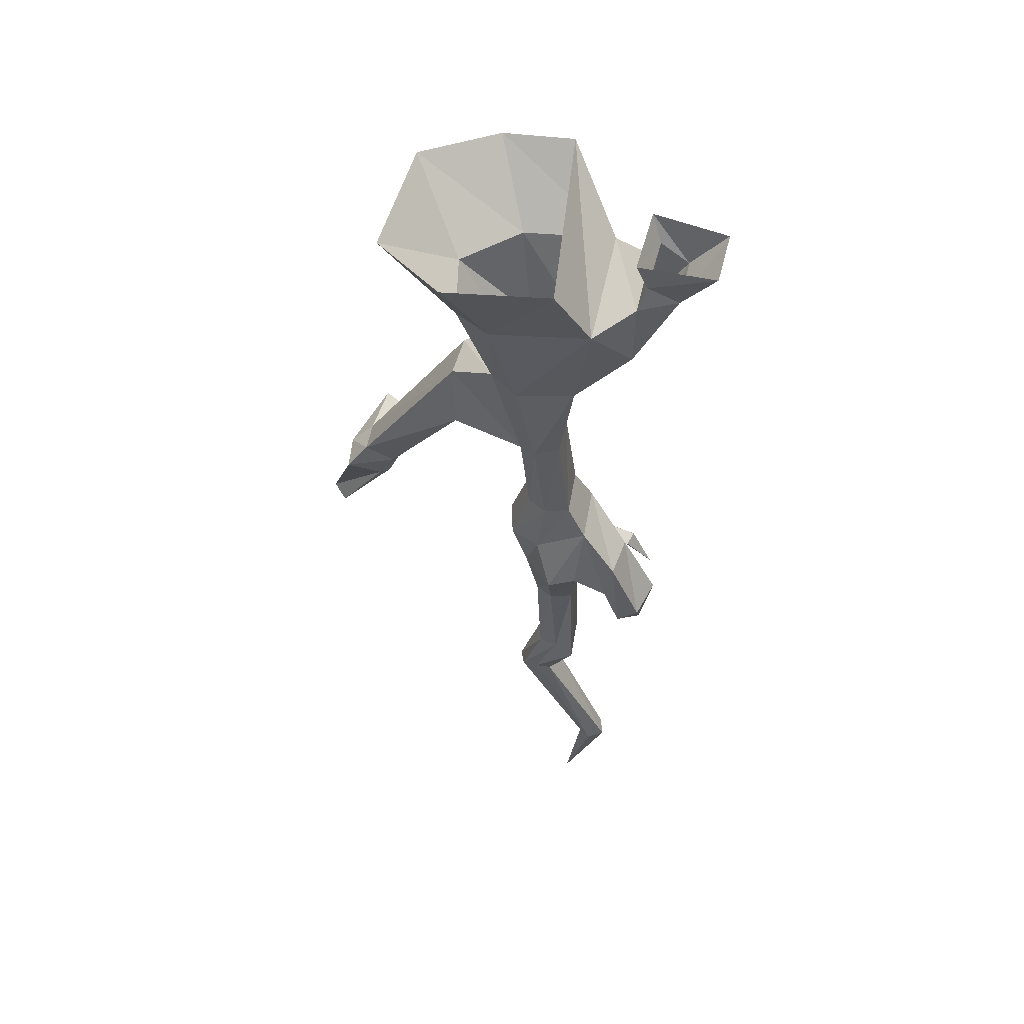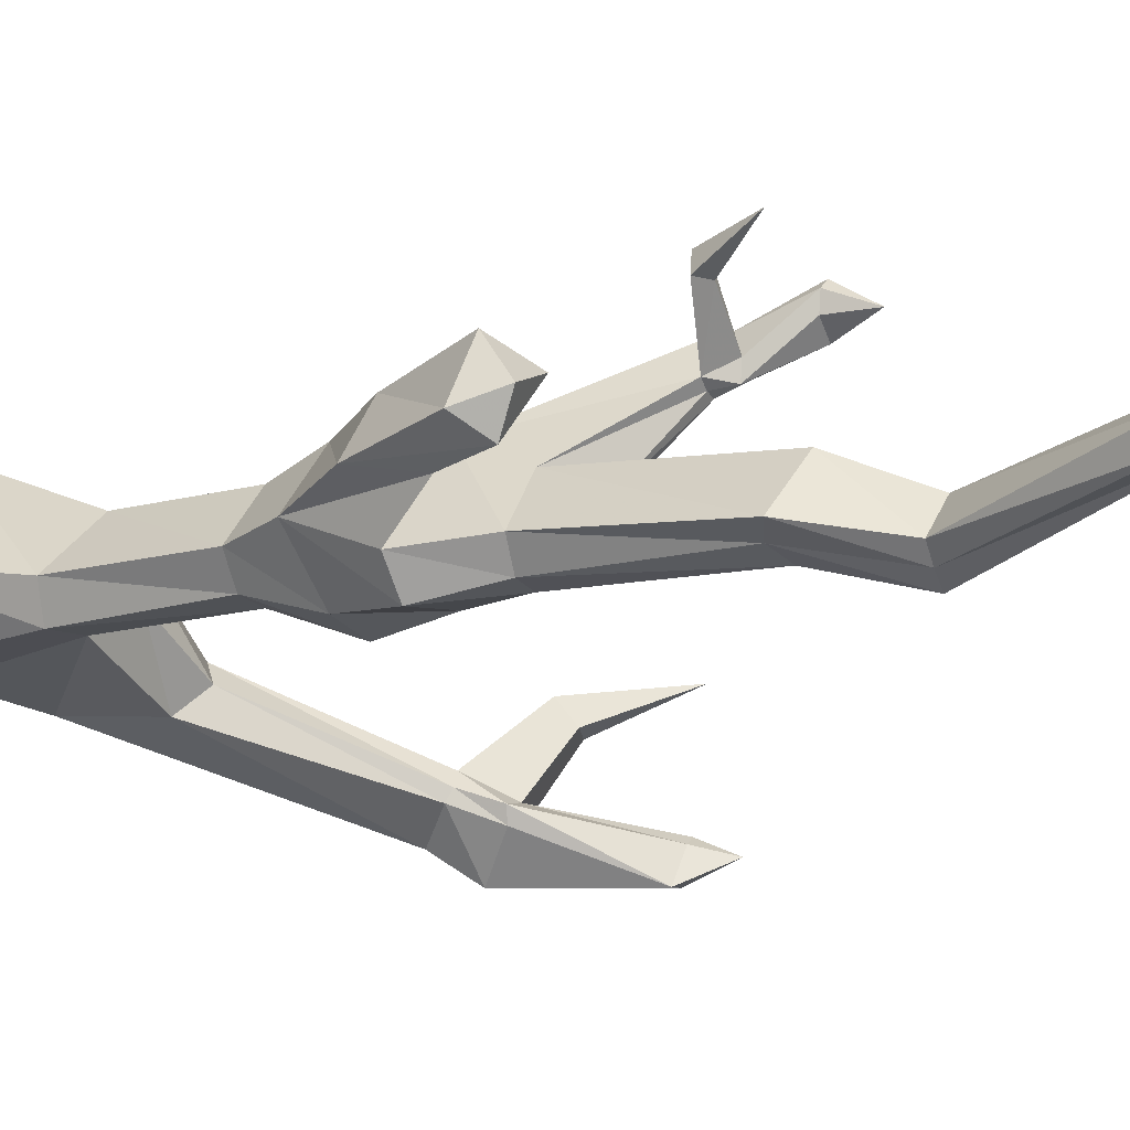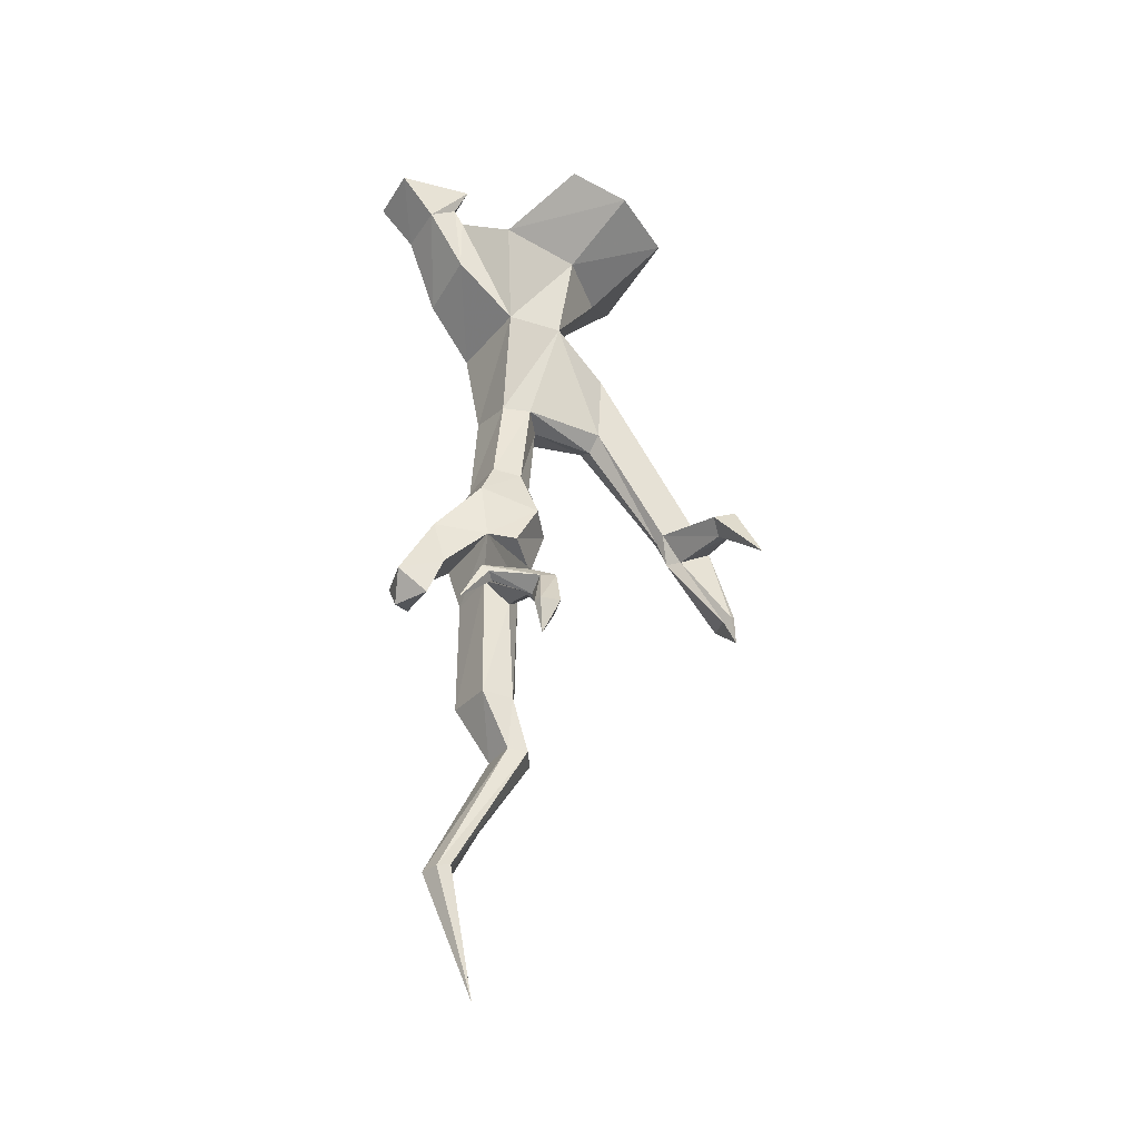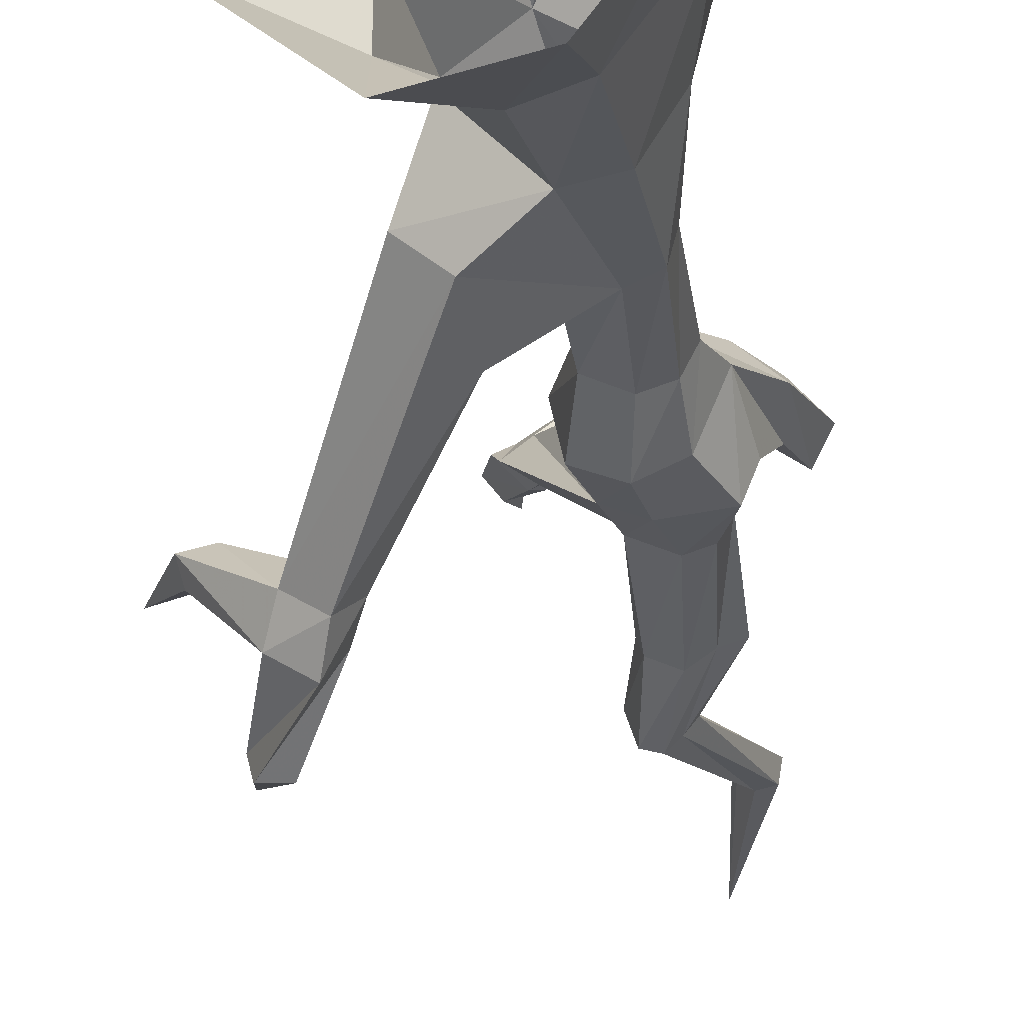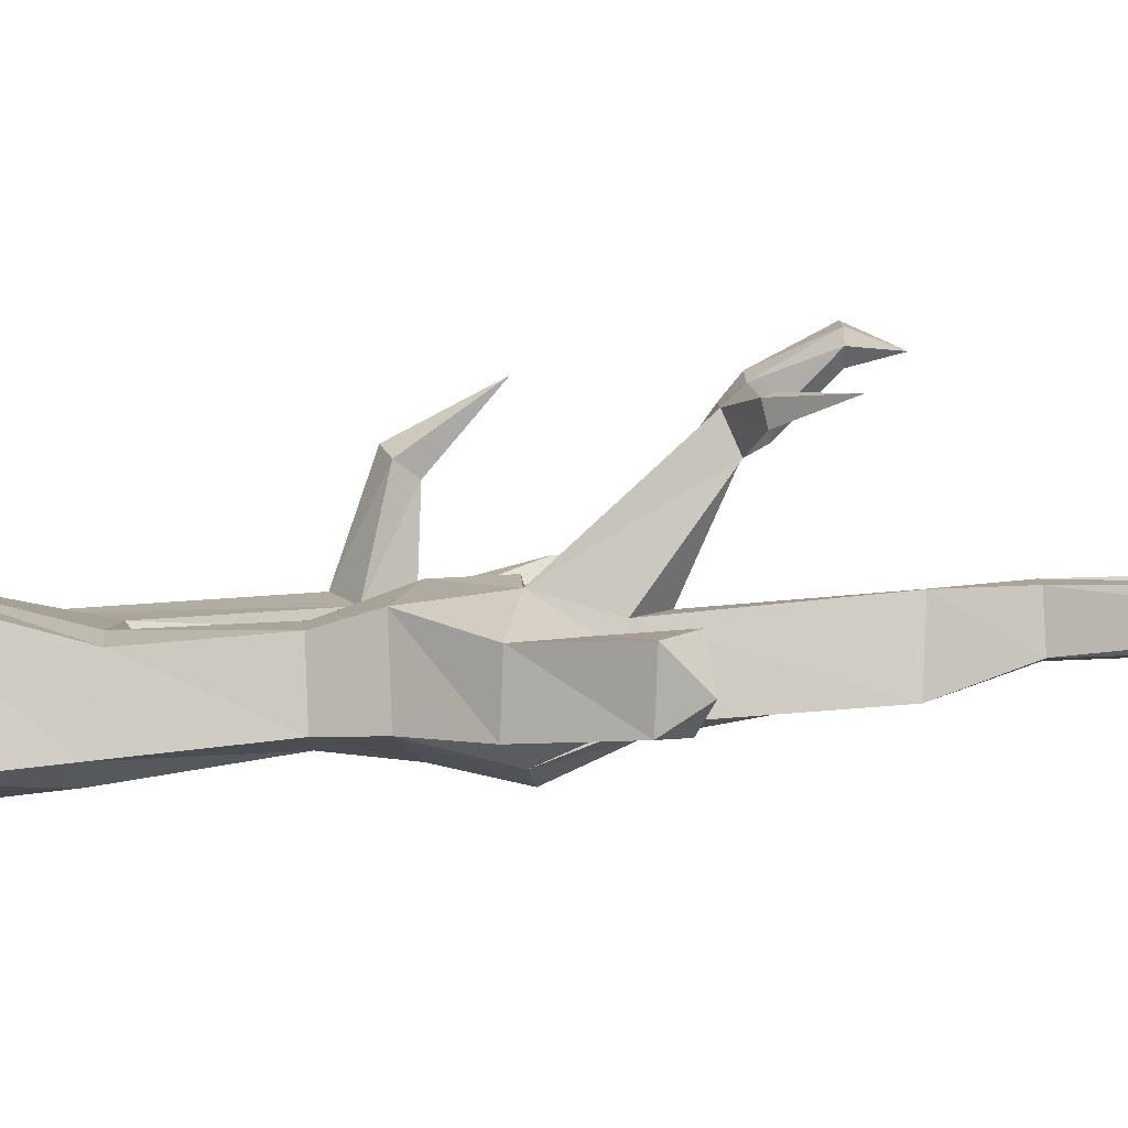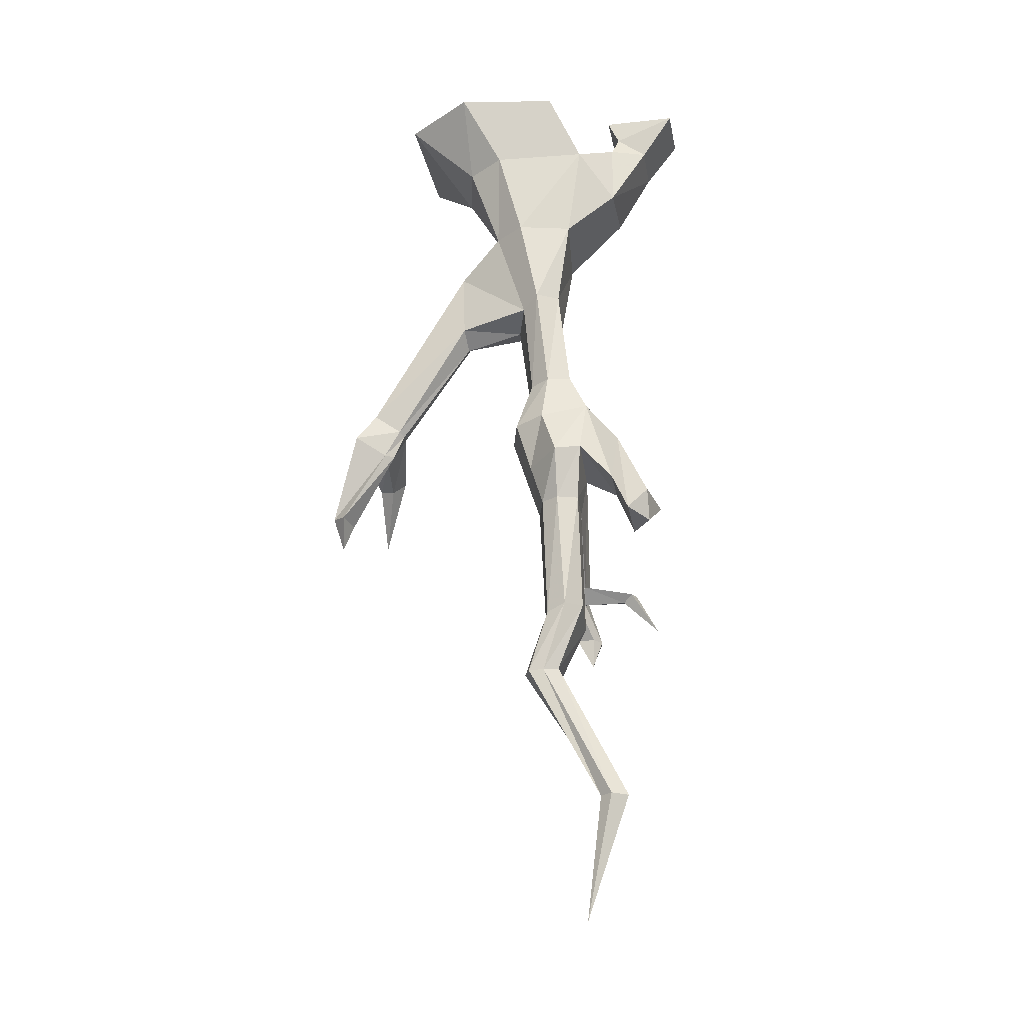
<metadata>
{"format":"obj","ext":"obj","renderer":"f3d","projection":"perspective","resolution":1024,"background":"white","views":[{"elev":52.1,"azim":-118.6,"up":"+Y"},{"elev":-1.2,"azim":-62.1,"up":"+Z"},{"elev":-36.7,"azim":19.2,"up":"+Y"},{"elev":-35.9,"azim":-172.9,"up":"+Z"},{"elev":46.5,"azim":-93.1,"up":"+Z"},{"elev":-27.9,"azim":-122.0,"up":"+Y"}]}
</metadata>
<code>
v -0.3125 -2.047 -0.05469
v -0.4688 -2.031 0.007812
v -0.4609 -1.781 0.05469
v -0.3516 -1.789 0.02344
v -0.1484 -2.062 0.03125
v -0.2031 -2.312 0.08594
v -0.3438 -2.305 0.01562
v -0.5703 -2.281 0.02344
v -0.5781 -1.961 0.2266
v -0.5156 -1.773 0.1641
v -0.5078 -1.258 0.1016
v -0.4766 -1.258 -0.02344
v -0.3672 -1.305 -0.03906
v -0.2109 -1.789 0.1016
v -0.1094 -2.047 0.2344
v -0.1875 -2.266 0.3203
v -0.3125 -2.266 0.4062
v 0.007812 -2.727 0.6328
v 0.1016 -2.727 0.5547
v -0.2969 -2.523 0.125
v 0 -2.773 0.5
v -0.25 -2.609 0.25
v -0.03906 -2.773 0.5156
v -0.3516 -2.5 0.3359
v -0.3281 -3.172 0.3672
v -0.2188 -3.172 0.25
v -0.25 -2.523 0.1328
v -0.2422 -3.148 0.1719
v -0.3984 -2.523 0.05469
v -0.3516 -1.961 0.4062
v -0.3281 -1.773 0.3125
v -0.3047 -1.32 0.2578
v -0.2188 -0.8047 0.3984
v -0.5781 -0.8047 0.1328
v -0.4453 -0.8047 -0.1094
v -0.2656 -0.8047 -0.1484
v -0.02344 -0.9766 -0.2344
v -0.03906 -1.328 -0.2344
v -0.2031 -1.352 0.03906
v -0.2109 -1.781 0.2188
v -0.1797 -1.312 0.1797
v -0.007812 -0.8047 0.2109
v 0.07031 -0.3281 0.2109
v -0.1719 -0.3281 0.5781
v -0.4375 -0.2188 0.6016
v -0.4375 -0.5234 0.6016
v -0.6953 -0.5625 0.3672
v -0.6797 -0.3281 0.1484
v -0.4141 -0.3516 -0.2344
v -0.2109 -0.3672 -0.2969
v -0.0625 -0.6719 0
v 0.1328 -0.9766 -0.08594
v 0.5156 -1.812 -0.4609
v 0.3828 -1.797 -0.5625
v 0.3125 -1.891 -0.4453
v 0.03906 -1.398 -0.1562
v -0.625 -2.258 0.1484
v -0.6797 -2.422 0.3125
v -0.7109 -2.195 0.3359
v -0.5625 -2.211 0.5
v -0.5156 -2.422 0.4609
v -0.5391 -2.523 0.1875
v -0.07031 -2.773 0.5469
v -0.2031 -2.812 0.7656
v -0.1641 -2.797 0.8281
v 0.0625 -2.789 0.6562
v 0.1328 -2.789 0.625
v 0.03906 -2.859 0.5469
v -0.007812 -2.844 0.5312
v 0.125 -3.008 0.625
v 0.0625 -3.008 0.6875
v 0.1875 -3.008 0.7188
v 0.09375 -3.156 0.7031
v 0.07031 -3.008 0.75
v 0 -2.844 0.5938
v -0.1406 -2.844 0.7578
v -0.2422 -3.016 0.9062
v -0.1328 -2.828 0.8125
v 0.1094 -3.008 0.7734
v -0.4922 -2.523 0.08594
v -0.3516 -3.141 0.1094
v -0.4453 -3.109 0.1562
v -0.5312 -3.148 0.2109
v -0.3672 -3.453 0.1641
v -0.2344 -3.453 0.2656
v -0.1562 -3.453 0.2031
v -0.1953 -3.453 0.07031
v 0.7031 -1.984 -0.1875
v 0.8047 -1.953 -0.2344
v 0.375 -1.891 -0.3672
v 0.7031 -2.055 -0.2656
v 0.9531 -2.289 -0.1562
v 0.7891 -2.023 -0.2969
v 0.5703 -1.93 -0.5625
v 0.4297 -1.938 -0.6562
v 0.375 -2.031 -0.5
v 0.3281 -1.906 -0.4062
v 0.1094 -1.336 -0.1016
v 0.4453 -2.031 -0.4453
v 0.5625 -2.383 -0.6484
v 0.6328 -2.391 -0.5469
v 0.3672 -2.031 -0.4453
v 0.6641 -2.359 -0.6562
v 0.6875 -2.516 -0.5781
v 0.6797 -2.383 -0.5312
v 0.6875 -2.367 -0.5625
v -0.4766 -4.141 0.3359
v -0.5469 -4.141 0.3516
v -0.3203 -3.453 0.1016
v -0.2656 -3.453 0.04688
v -0.4297 -4.141 0.4297
v -0.3516 -4.75 0.3281
v -0.5625 -4.141 0.4453
v -0.4141 -4.141 0.4688
v -0.4766 -4.141 0.4844
v -0.3828 0 -0.4609
v 0.02344 0 -0.5625
v 0.07031 -0.3438 -0.1328
v 0.4766 0 -0.1328
v 0.4062 0 0.2812
v 0.2031 0 0.5625
v -0.7031 -0.2344 0.3672
v -0.6953 -0.125 0.4219
v -0.4766 -0.125 0.625
v -0.5703 -0.2188 0.7266
v -0.7656 -0.2188 0.5547
v -0.6562 0 -0.03906
v -0.9062 0 0.6484
v -0.6641 0 0.375
v -0.4062 0 0.6172
v -0.6953 0 0.8438
v -0.5703 -2.648 0.5312
v -0.6875 -2.539 0.625
v -0.75 -2.664 0.5
v -0.7422 -2.617 0.3672
v -0.8125 -2.523 0.4453
f 1 2 3
f 1 3 4
f 1 4 5
f 1 5 6
f 1 6 7
f 1 7 2
f 2 7 8
f 2 8 9
f 2 9 10
f 2 10 3
f 3 10 11
f 3 11 12
f 3 12 4
f 4 12 13
f 4 13 14
f 4 14 5
f 5 14 15
f 5 15 16
f 5 16 6
f 6 16 17
f 6 17 18
f 6 18 19
f 6 19 20
f 20 19 21
f 20 21 22
f 22 21 23
f 22 23 24
f 22 24 25
f 22 25 26
f 22 26 27
f 27 26 28
f 27 28 29
f 27 29 7
f 27 7 6
f 9 30 31
f 9 31 10
f 10 31 32
f 10 32 11
f 11 32 33
f 11 33 34
f 11 34 12
f 12 34 35
f 12 35 13
f 13 35 36
f 13 36 37
f 13 37 38
f 13 38 39
f 13 39 14
f 14 39 40
f 14 40 15
f 15 40 30
f 15 30 17
f 15 17 16
f 30 40 31
f 31 40 41
f 31 41 32
f 32 41 42
f 32 42 33
f 33 42 43
f 33 43 44
f 33 44 45
f 33 45 46
f 33 46 34
f 34 46 47
f 34 47 48
f 34 48 35
f 35 48 49
f 35 49 36
f 36 49 50
f 36 50 51
f 36 51 42
f 36 42 52
f 36 52 37
f 37 52 53
f 37 53 54
f 37 54 38
f 38 54 55
f 38 55 56
f 38 56 39
f 39 56 41
f 39 41 40
f 8 57 9
f 9 57 58
f 9 58 59
f 9 59 30
f 30 59 60
f 30 60 17
f 17 60 61
f 17 61 57
f 17 57 62
f 17 62 24
f 17 24 63
f 17 63 18
f 18 63 64
f 18 64 65
f 18 65 66
f 18 66 19
f 19 66 67
f 19 67 21
f 21 67 68
f 21 68 23
f 23 68 69
f 23 69 63
f 23 63 24
f 70 71 69
f 70 69 68
f 70 68 72
f 70 72 73
f 70 73 71
f 71 73 74
f 71 74 75
f 71 75 69
f 69 75 63
f 63 75 76
f 63 76 64
f 64 76 77
f 64 77 65
f 65 77 78
f 65 78 66
f 66 78 75
f 66 75 74
f 66 74 79
f 66 79 67
f 67 79 72
f 67 72 68
f 72 79 73
f 73 79 74
f 77 76 78
f 78 76 75
f 80 62 57
f 80 57 8
f 80 8 29
f 80 29 81
f 80 81 82
f 80 82 62
f 62 82 83
f 62 83 24
f 24 83 25
f 25 83 84
f 25 84 85
f 25 85 26
f 26 85 86
f 26 86 28
f 28 86 87
f 28 87 81
f 28 81 29
f 29 8 7
f 88 89 53
f 88 53 90
f 88 90 91
f 88 91 92
f 88 92 89
f 89 92 93
f 89 93 94
f 89 94 53
f 53 94 54
f 54 94 95
f 54 95 55
f 55 95 96
f 55 96 97
f 55 97 56
f 56 97 98
f 56 98 41
f 41 98 42
f 42 98 52
f 52 98 90
f 52 90 53
f 91 90 99
f 91 99 93
f 91 93 92
f 100 101 102
f 100 102 96
f 100 96 103
f 100 103 104
f 100 104 101
f 101 104 105
f 101 105 99
f 101 99 102
f 102 99 90
f 102 90 97
f 102 97 96
f 105 106 94
f 105 94 99
f 99 94 93
f 103 96 95
f 103 95 106
f 103 106 104
f 104 106 105
f 106 95 94
f 97 90 98
f 107 108 109
f 107 109 110
f 107 110 111
f 107 111 112
f 107 112 108
f 108 112 113
f 108 113 84
f 108 84 109
f 109 84 83
f 109 83 82
f 109 82 110
f 110 82 81
f 110 81 87
f 110 87 111
f 111 87 114
f 111 114 112
f 112 114 115
f 112 115 113
f 113 115 85
f 113 85 84
f 115 114 86
f 115 86 85
f 114 87 86
f 50 49 116
f 50 116 117
f 50 117 118
f 50 118 51
f 51 118 42
f 42 118 43
f 43 118 119
f 43 119 120
f 43 120 44
f 44 120 121
f 44 121 48
f 44 48 122
f 44 122 45
f 45 122 123
f 45 123 124
f 45 124 46
f 46 124 125
f 46 125 47
f 47 125 126
f 47 126 122
f 47 122 48
f 49 48 127
f 49 127 116
f 48 121 127
f 118 117 119
f 122 126 123
f 123 126 128
f 123 128 129
f 123 129 124
f 124 129 130
f 124 130 125
f 125 130 131
f 125 131 126
f 126 131 128
f 132 133 134
f 132 134 135
f 132 135 58
f 132 58 61
f 132 61 133
f 133 61 60
f 133 60 136
f 133 136 134
f 134 136 135
f 135 136 59
f 135 59 58
f 57 61 58
f 60 59 136

</code>
